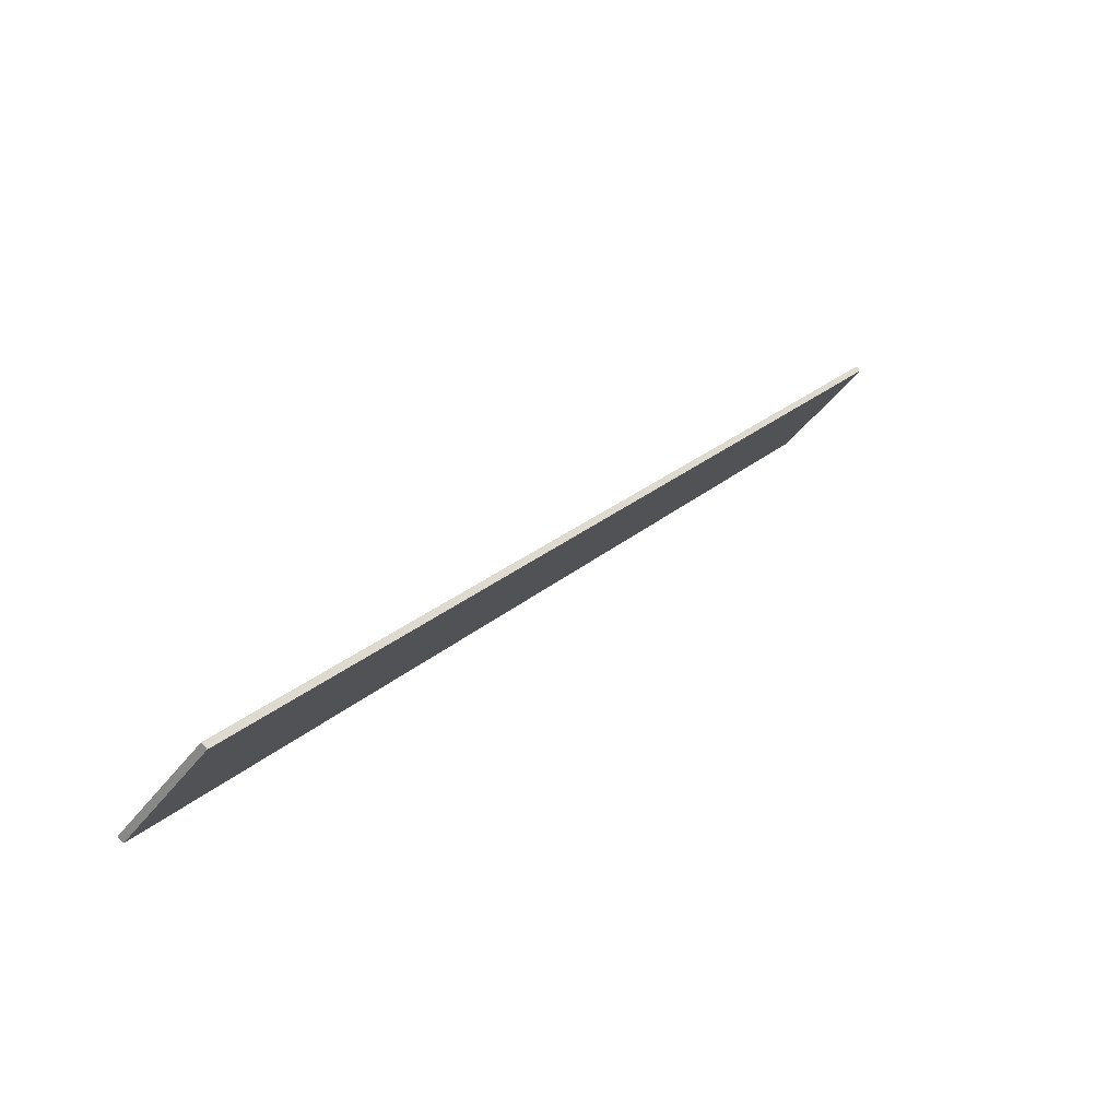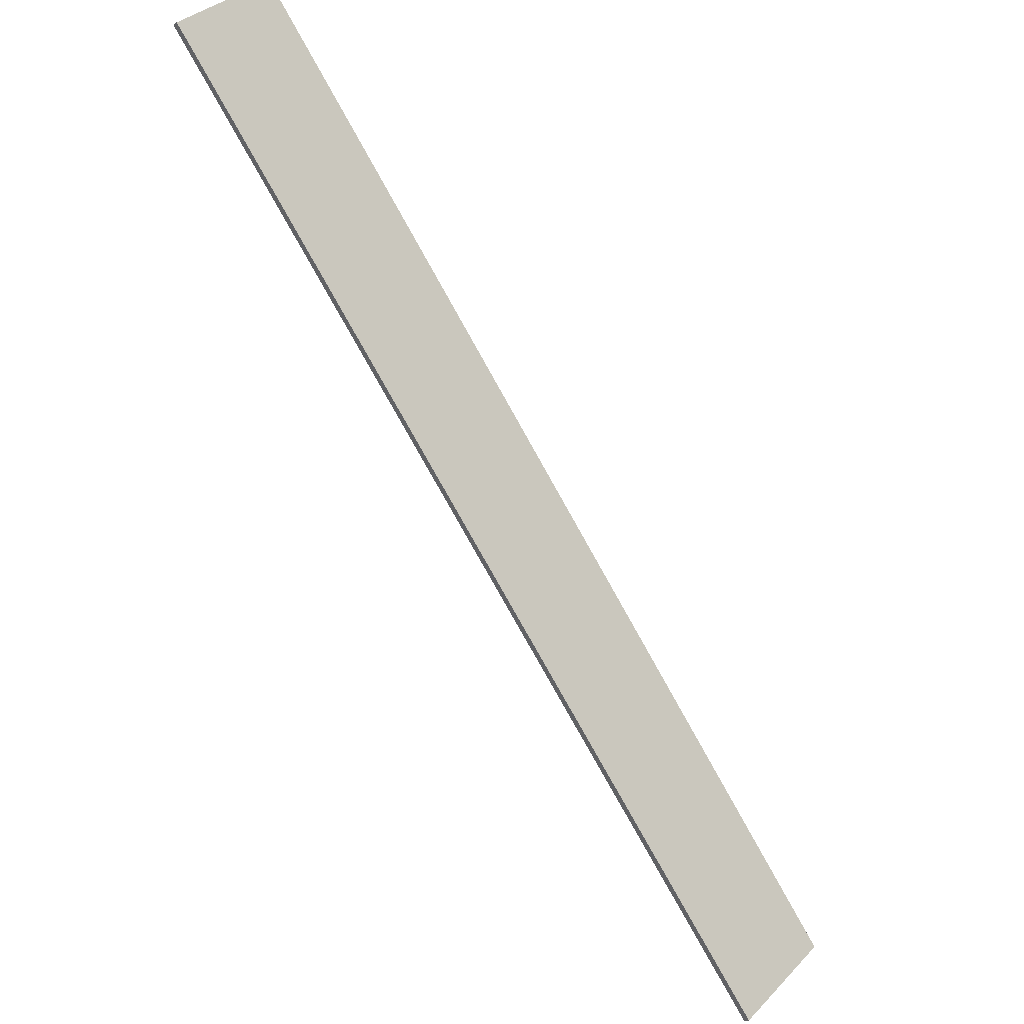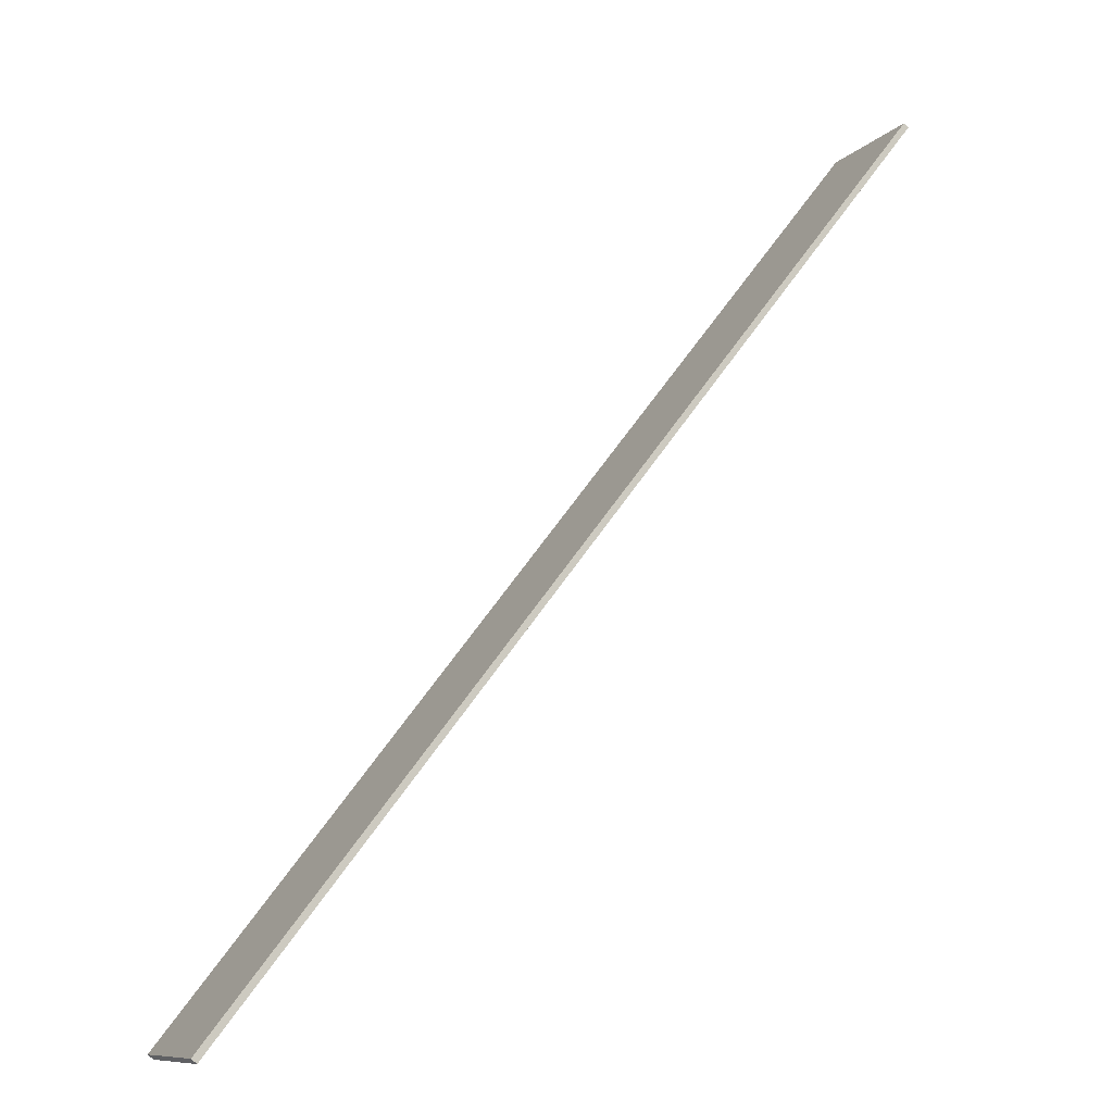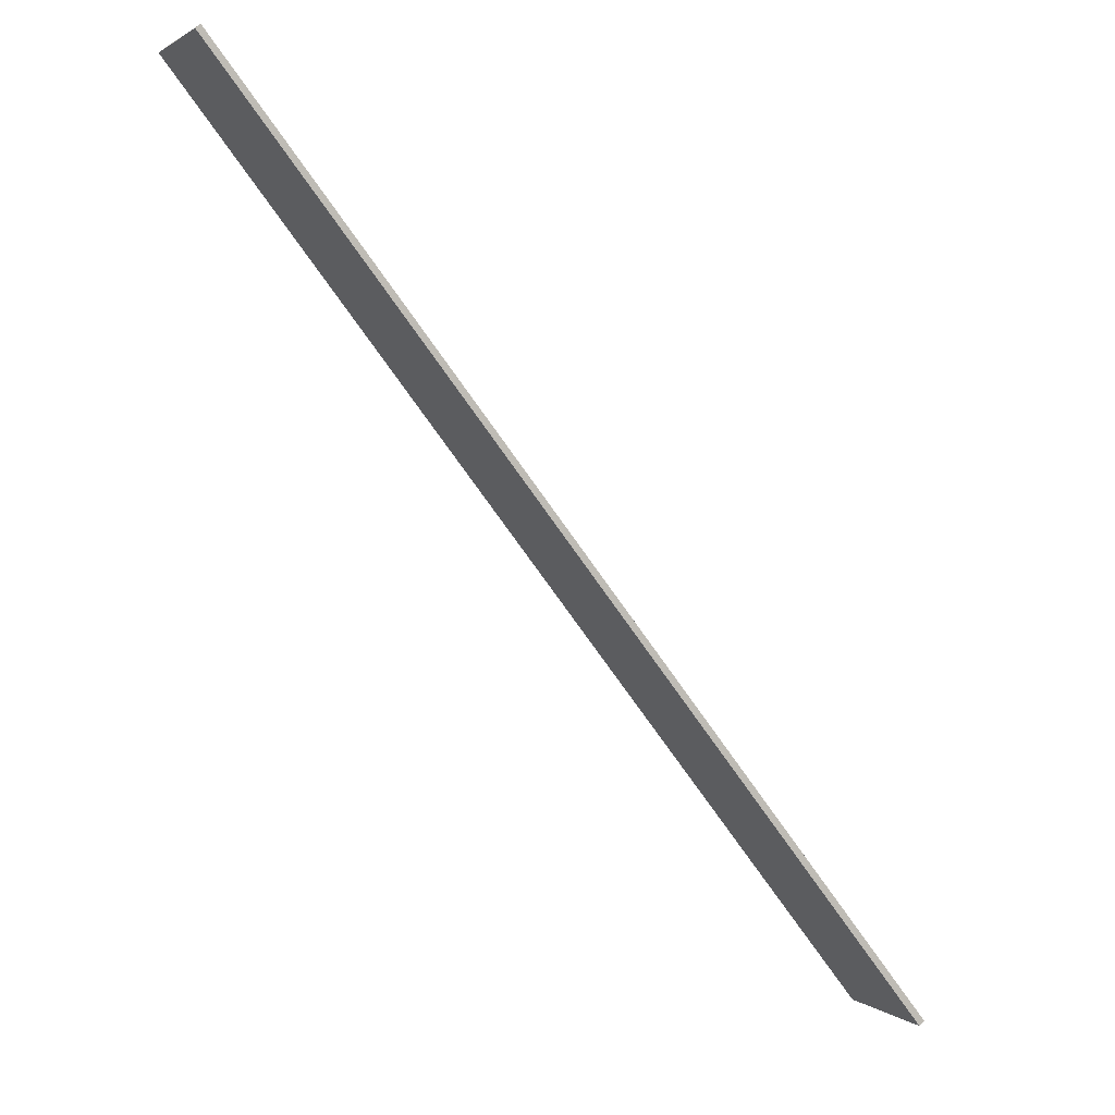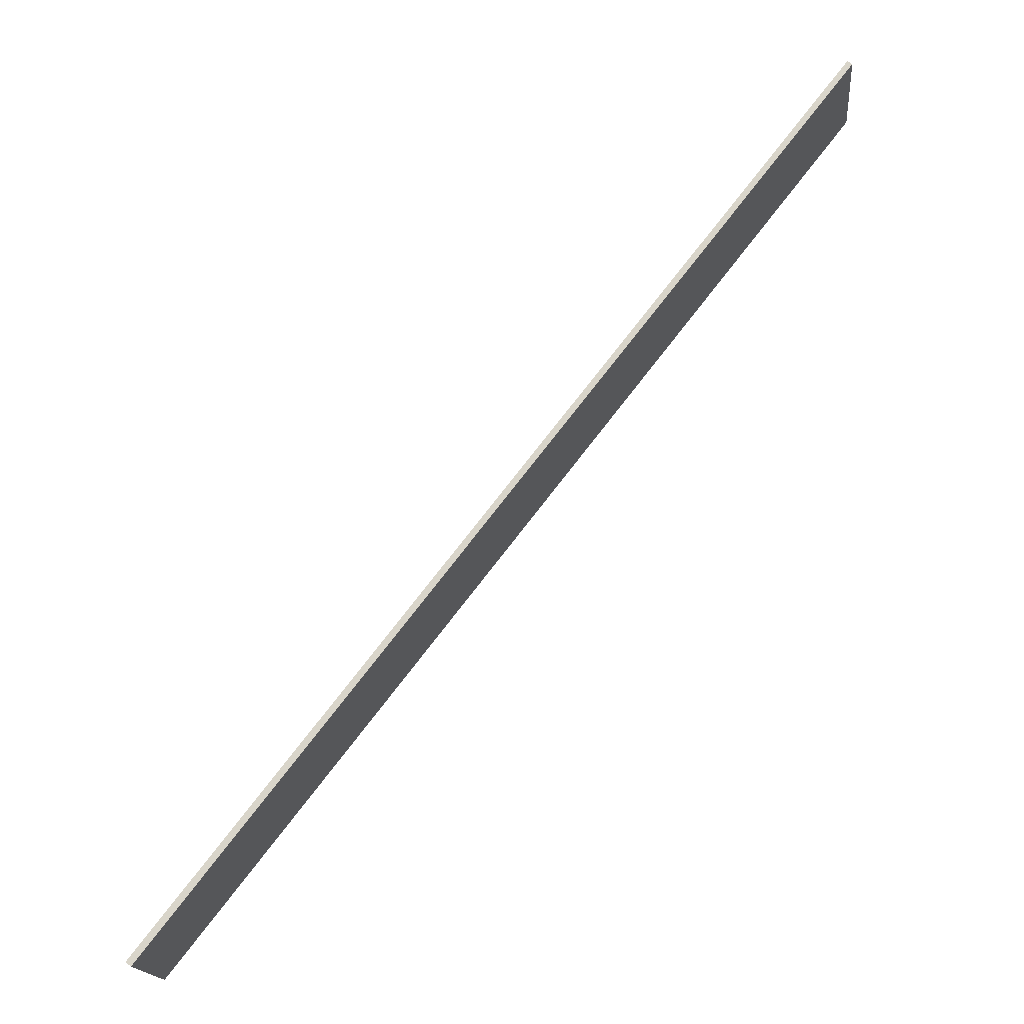
<metadata>
{"format":"obj","ext":"obj","renderer":"f3d","projection":"perspective","resolution":1024,"background":"white","views":[{"elev":-45.7,"azim":-34.7,"up":"+Z"},{"elev":35.6,"azim":-142.4,"up":"+Z"},{"elev":-10.0,"azim":-25.0,"up":"+Z"},{"elev":1.9,"azim":157.1,"up":"+Z"},{"elev":-17.3,"azim":5.5,"up":"+Z"}]}
</metadata>
<code>
v  5.934 5.373 7.111
v  29.52 5.373 37.66
v  29.73 5.373 37.51
v  0 5.373 3.29e-16
v  0.258 5.373 -0.139
v  0.226 5.373 -0.18
v  29.73 -2.297e-15 37.51
v  5.934 -4.354e-16 7.111
v  0.258 8.511e-18 -0.139
v  0.226 1.102e-17 -0.18
v  0 0 0
v  29.52 -2.306e-15 37.66
g defaultobject
f 1 2 3
f 2 1 4
f 4 1 5
f 4 5 6
f 7 1 3
f 1 7 8
f 1 8 5
f 5 8 9
f 5 9 6
f 6 9 10
f 10 4 6
f 4 10 11
f 11 2 4
f 2 11 12
f 12 3 2
f 3 12 7
f 9 11 10
f 11 9 12
f 12 9 8
f 12 8 7

</code>
